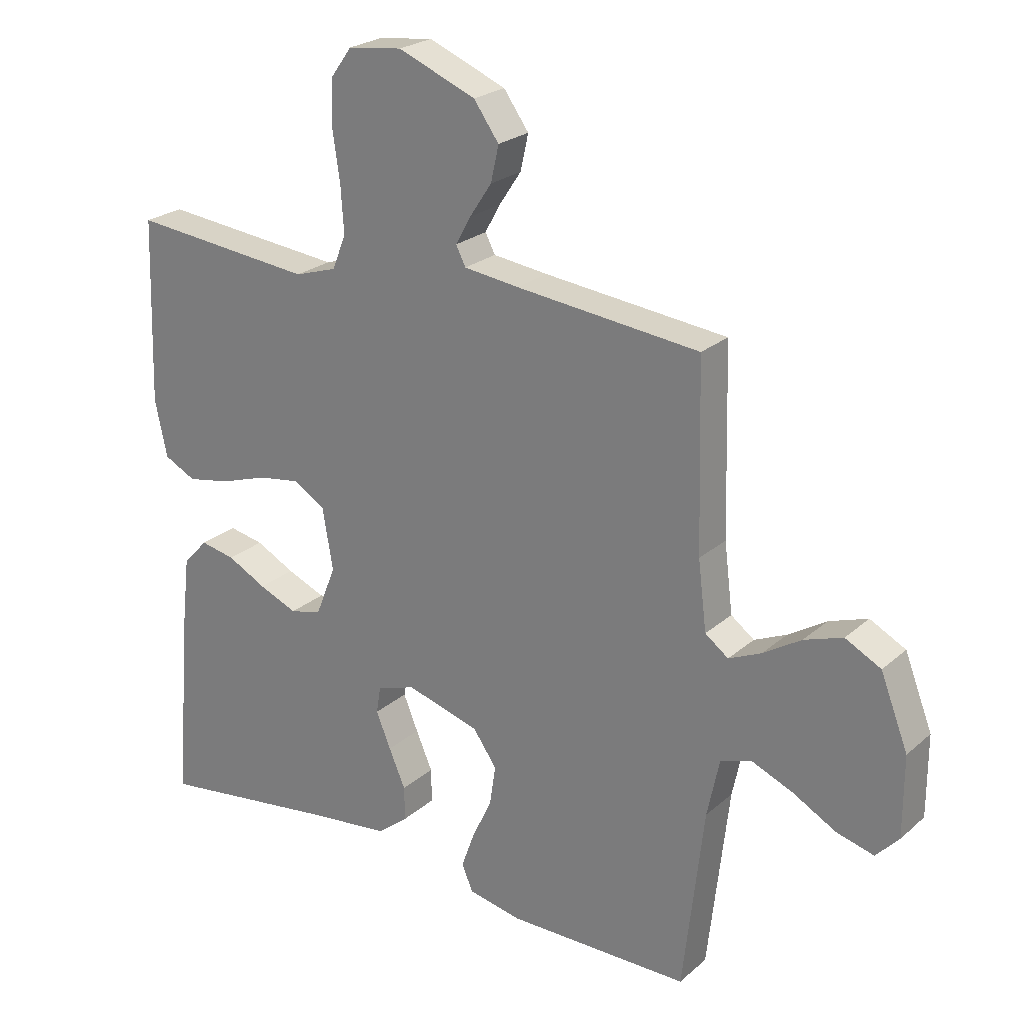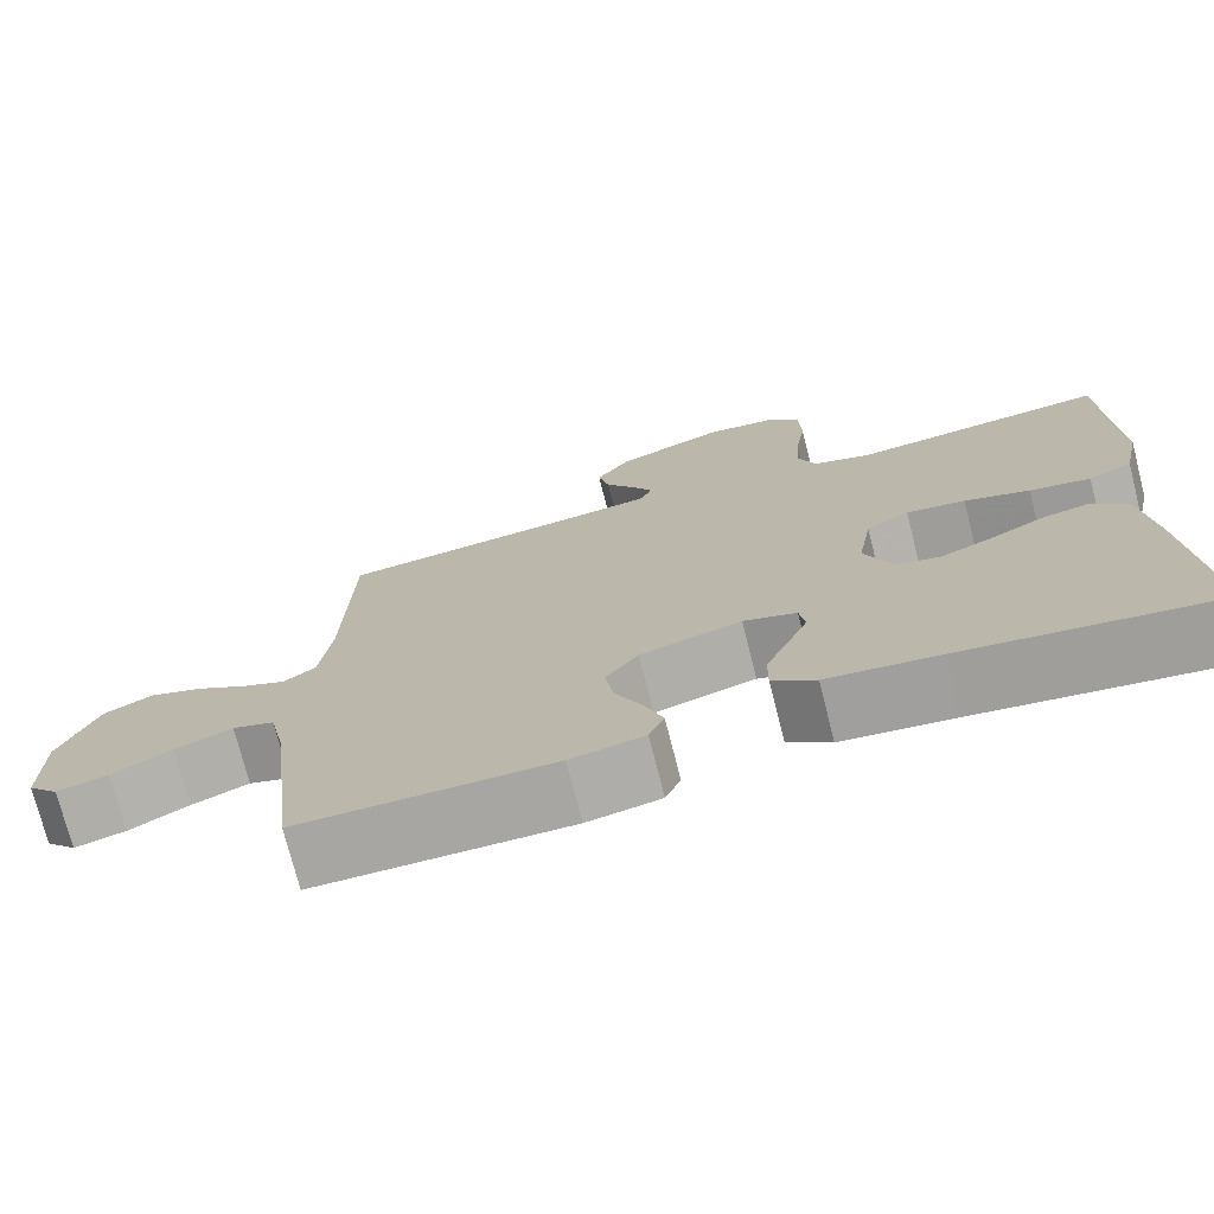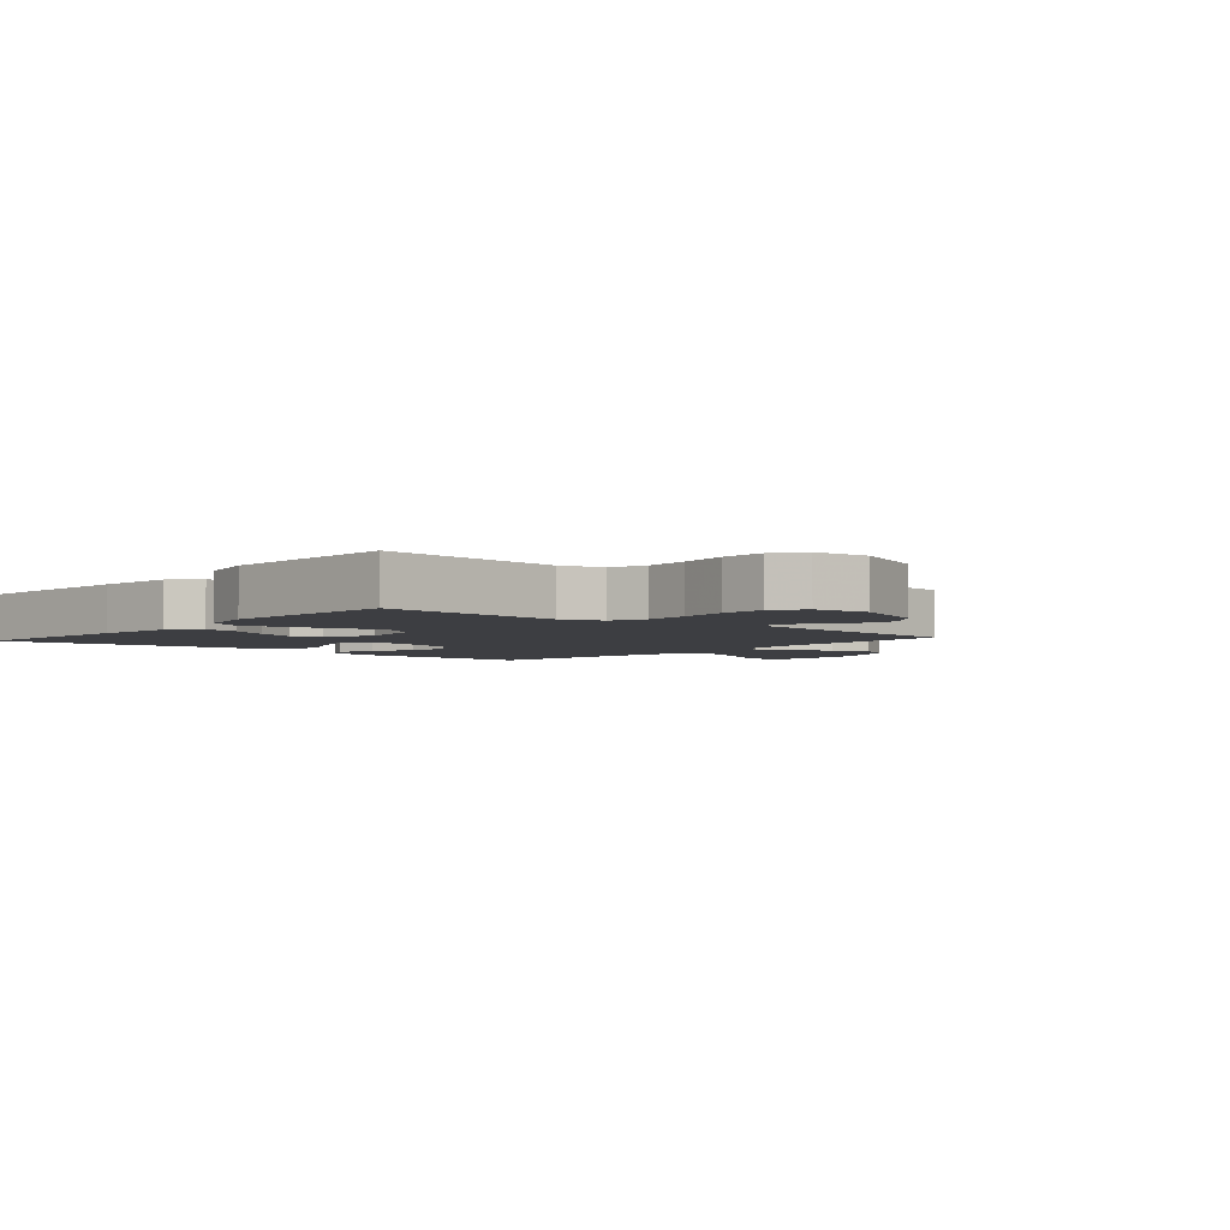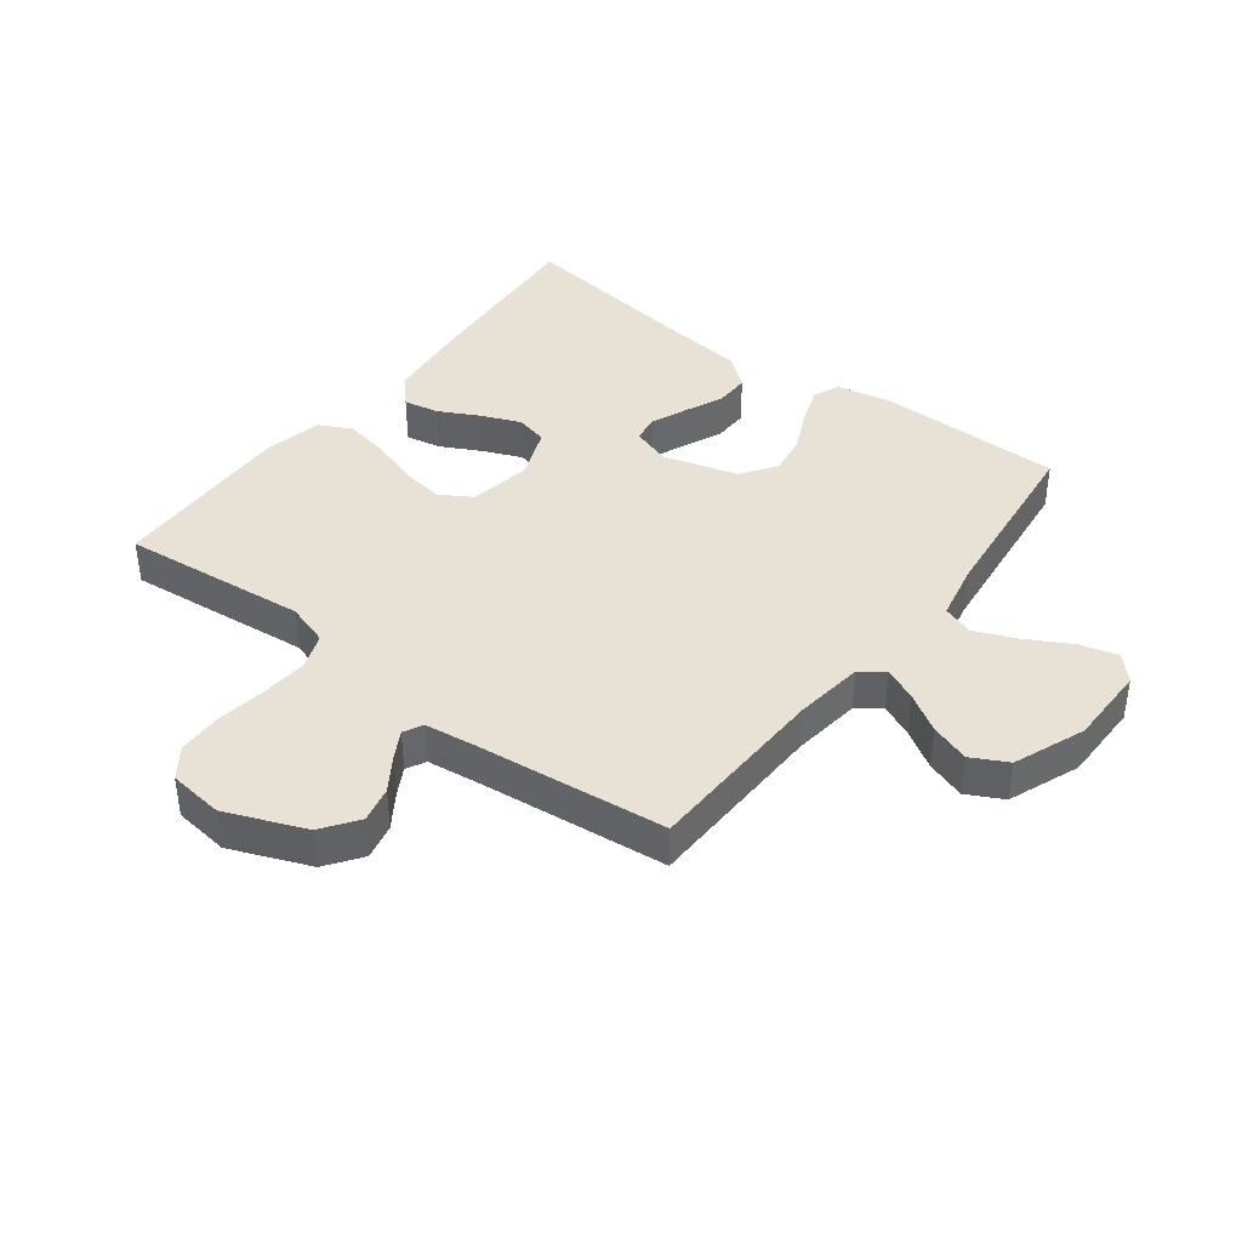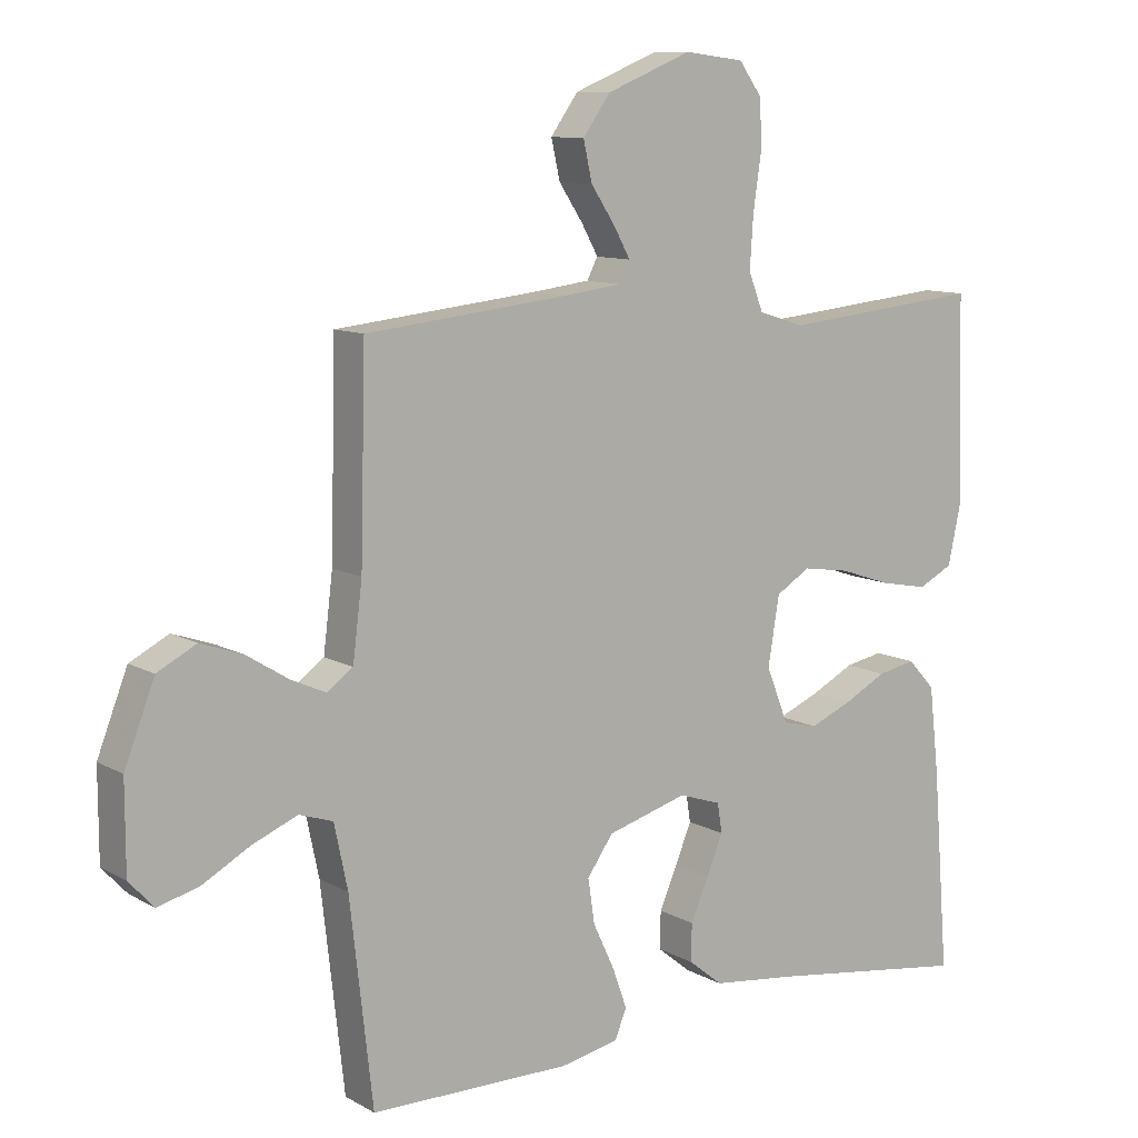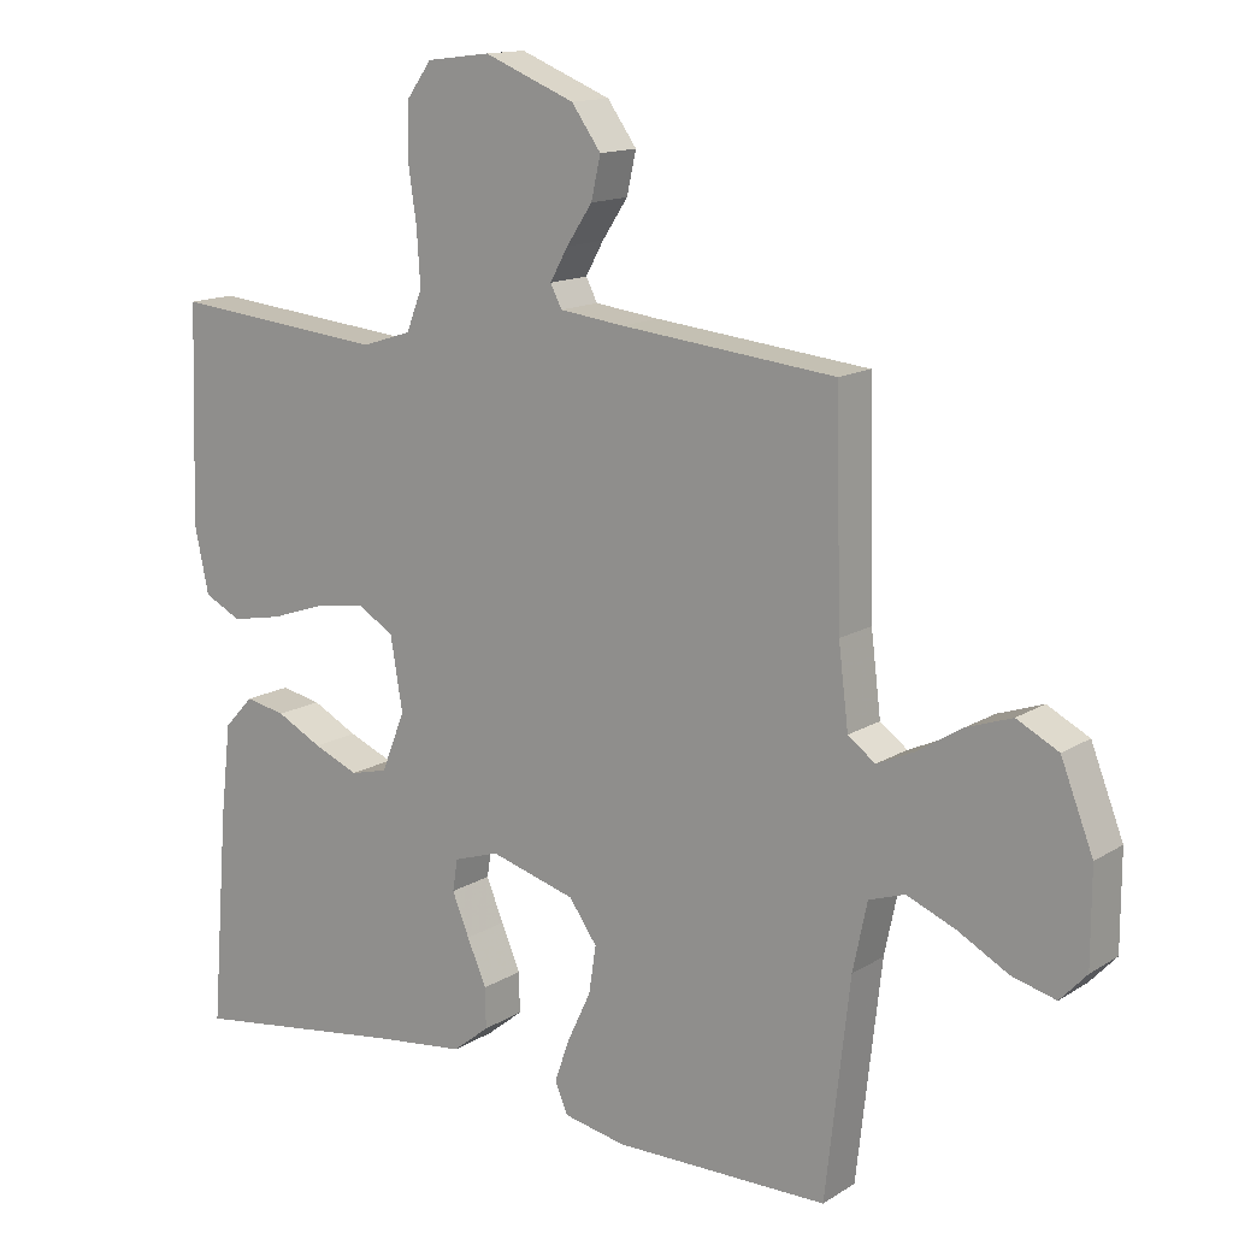
<metadata>
{"format":"obj","ext":"obj","renderer":"f3d","projection":"perspective","resolution":1024,"background":"white","views":[{"elev":24.0,"azim":35.7,"up":"+Z"},{"elev":-74.4,"azim":-165.7,"up":"+Z"},{"elev":-3.6,"azim":-41.0,"up":"+Y"},{"elev":40.1,"azim":37.3,"up":"+Y"},{"elev":10.4,"azim":143.9,"up":"+Z"},{"elev":14.0,"azim":36.7,"up":"+Z"}]}
</metadata>
<code>
v -0.5 0.07 -0.5
v -0.476 0.07 -0.2
v -0.461 0.07 -0.07
v -0.42 0.07 -0.026
v -0.363 0.07 -0.037
v -0.299 0.07 -0.07
v -0.236 0.07 -0.096
v -0.184 0.07 -0.083
v -0.151 0.07 0
v -0.168 0.07 0.101
v -0.219 0.07 0.132
v -0.289 0.07 0.121
v -0.366 0.07 0.095
v -0.438 0.07 0.081
v -0.49 0.07 0.107
v -0.51 0.07 0.2
v -0.5 0.07 0.5
v -0.2 0.07 0.471
v -0.131 0.07 0.493
v -0.109 0.07 0.549
v -0.114 0.07 0.625
v -0.126 0.07 0.706
v -0.124 0.07 0.779
v -0.089 0.07 0.827
v 0 0.07 0.838
v 0.127 0.07 0.787
v 0.168 0.07 0.73
v 0.155 0.07 0.672
v 0.119 0.07 0.618
v 0.094 0.07 0.573
v 0.11 0.07 0.542
v 0.2 0.07 0.531
v 0.5 0.07 0.5
v 0.508 0.07 0.2
v 0.522 0.07 0.088
v 0.56 0.07 0.06
v 0.613 0.07 0.084
v 0.675 0.07 0.123
v 0.738 0.07 0.145
v 0.796 0.07 0.115
v 0.841 0.07 0
v 0.841 0.07 -0.131
v 0.804 0.07 -0.171
v 0.743 0.07 -0.155
v 0.672 0.07 -0.116
v 0.604 0.07 -0.088
v 0.554 0.07 -0.105
v 0.534 0.07 -0.2
v 0.5 0.07 -0.5
v 0.2 0.07 -0.503
v 0.113 0.07 -0.486
v 0.095 0.07 -0.443
v 0.117 0.07 -0.382
v 0.149 0.07 -0.314
v 0.159 0.07 -0.248
v 0.12 0.07 -0.193
v 0 0.07 -0.159
v -0.063 0.07 -0.18
v -0.07 0.07 -0.224
v -0.046 0.07 -0.282
v -0.019 0.07 -0.344
v -0.018 0.07 -0.4
v -0.069 0.07 -0.441
v -0.2 0.07 -0.457
v -0.5 0 -0.5
v -0.476 0 -0.2
v -0.461 0 -0.07
v -0.42 0 -0.026
v -0.363 0 -0.037
v -0.299 0 -0.07
v -0.236 0 -0.096
v -0.184 0 -0.083
v -0.151 0 0
v -0.168 0 0.101
v -0.219 0 0.132
v -0.289 0 0.121
v -0.366 0 0.095
v -0.438 0 0.081
v -0.49 0 0.107
v -0.51 0 0.2
v -0.5 0 0.5
v -0.2 0 0.471
v -0.131 0 0.493
v -0.109 0 0.549
v -0.114 0 0.625
v -0.126 0 0.706
v -0.124 0 0.779
v -0.089 0 0.827
v 0 0 0.838
v 0.127 0 0.787
v 0.168 0 0.73
v 0.155 0 0.672
v 0.119 0 0.618
v 0.094 0 0.573
v 0.11 0 0.542
v 0.2 0 0.531
v 0.5 0 0.5
v 0.508 0 0.2
v 0.522 0 0.088
v 0.56 0 0.06
v 0.613 0 0.084
v 0.675 0 0.123
v 0.738 0 0.145
v 0.796 0 0.115
v 0.841 0 0
v 0.841 0 -0.131
v 0.804 0 -0.171
v 0.743 0 -0.155
v 0.672 0 -0.116
v 0.604 0 -0.088
v 0.554 0 -0.105
v 0.534 0 -0.2
v 0.5 0 -0.5
v 0.2 0 -0.503
v 0.113 0 -0.486
v 0.095 0 -0.443
v 0.117 0 -0.382
v 0.149 0 -0.314
v 0.159 0 -0.248
v 0.12 0 -0.193
v 0 0 -0.159
v -0.063 0 -0.18
v -0.07 0 -0.224
v -0.046 0 -0.282
v -0.019 0 -0.344
v -0.018 0 -0.4
v -0.069 0 -0.441
v -0.2 0 -0.457
f 62 63 64
f 61 62 64
f 60 61 64
f 4 5 6
f 3 4 6
f 2 3 6
f 1 2 6
f 64 1 6
f 60 64 6
f 59 60 6
f 58 59 6 7
f 57 58 7 8
f 56 57 8 9
f 52 53 54
f 51 52 54
f 50 51 54
f 49 50 54
f 48 49 54
f 47 48 54 55
f 43 44 45
f 42 43 45
f 41 42 45
f 40 41 45
f 39 40 45
f 38 39 45
f 37 38 45
f 36 37 45 46
f 35 36 46 47
f 32 33 34
f 31 32 34 35
f 27 28 29
f 26 27 29
f 25 26 29
f 24 25 29
f 23 24 29
f 22 23 29
f 21 22 29
f 20 21 29 30
f 19 20 30 31
f 16 17 18
f 15 16 18
f 14 15 18
f 13 14 18
f 12 13 18
f 18 19 31
f 12 18 31
f 11 12 31
f 56 9 10
f 47 55 56
f 35 47 56
f 31 35 56
f 31 56 10
f 10 11 31
f 128 127 126
f 128 126 125
f 128 125 124
f 70 69 68
f 70 68 67
f 70 67 66
f 70 66 65
f 70 65 128
f 70 128 124
f 70 124 123
f 71 70 123 122
f 72 71 122 121
f 73 72 121 120
f 118 117 116
f 118 116 115
f 118 115 114
f 118 114 113
f 118 113 112
f 119 118 112 111
f 109 108 107
f 109 107 106
f 109 106 105
f 109 105 104
f 109 104 103
f 109 103 102
f 109 102 101
f 110 109 101 100
f 111 110 100 99
f 98 97 96
f 99 98 96 95
f 93 92 91
f 93 91 90
f 93 90 89
f 93 89 88
f 93 88 87
f 93 87 86
f 93 86 85
f 94 93 85 84
f 95 94 84 83
f 82 81 80
f 82 80 79
f 82 79 78
f 82 78 77
f 82 77 76
f 95 83 82
f 95 82 76
f 95 76 75
f 74 73 120
f 120 119 111
f 120 111 99
f 120 99 95
f 74 120 95
f 95 75 74
f 1 65 66 2
f 2 66 67 3
f 3 67 68 4
f 4 68 69 5
f 5 69 70 6
f 6 70 71 7
f 7 71 72 8
f 8 72 73 9
f 9 73 74 10
f 10 74 75 11
f 11 75 76 12
f 12 76 77 13
f 13 77 78 14
f 14 78 79 15
f 15 79 80 16
f 16 80 81 17
f 17 81 82 18
f 18 82 83 19
f 19 83 84 20
f 20 84 85 21
f 21 85 86 22
f 22 86 87 23
f 23 87 88 24
f 24 88 89 25
f 25 89 90 26
f 26 90 91 27
f 27 91 92 28
f 28 92 93 29
f 29 93 94 30
f 30 94 95 31
f 31 95 96 32
f 32 96 97 33
f 33 97 98 34
f 34 98 99 35
f 35 99 100 36
f 36 100 101 37
f 37 101 102 38
f 38 102 103 39
f 39 103 104 40
f 40 104 105 41
f 41 105 106 42
f 42 106 107 43
f 43 107 108 44
f 44 108 109 45
f 45 109 110 46
f 46 110 111 47
f 47 111 112 48
f 48 112 113 49
f 49 113 114 50
f 50 114 115 51
f 51 115 116 52
f 52 116 117 53
f 53 117 118 54
f 54 118 119 55
f 55 119 120 56
f 56 120 121 57
f 57 121 122 58
f 58 122 123 59
f 59 123 124 60
f 60 124 125 61
f 61 125 126 62
f 62 126 127 63
f 63 127 128 64
f 64 128 65 1

</code>
